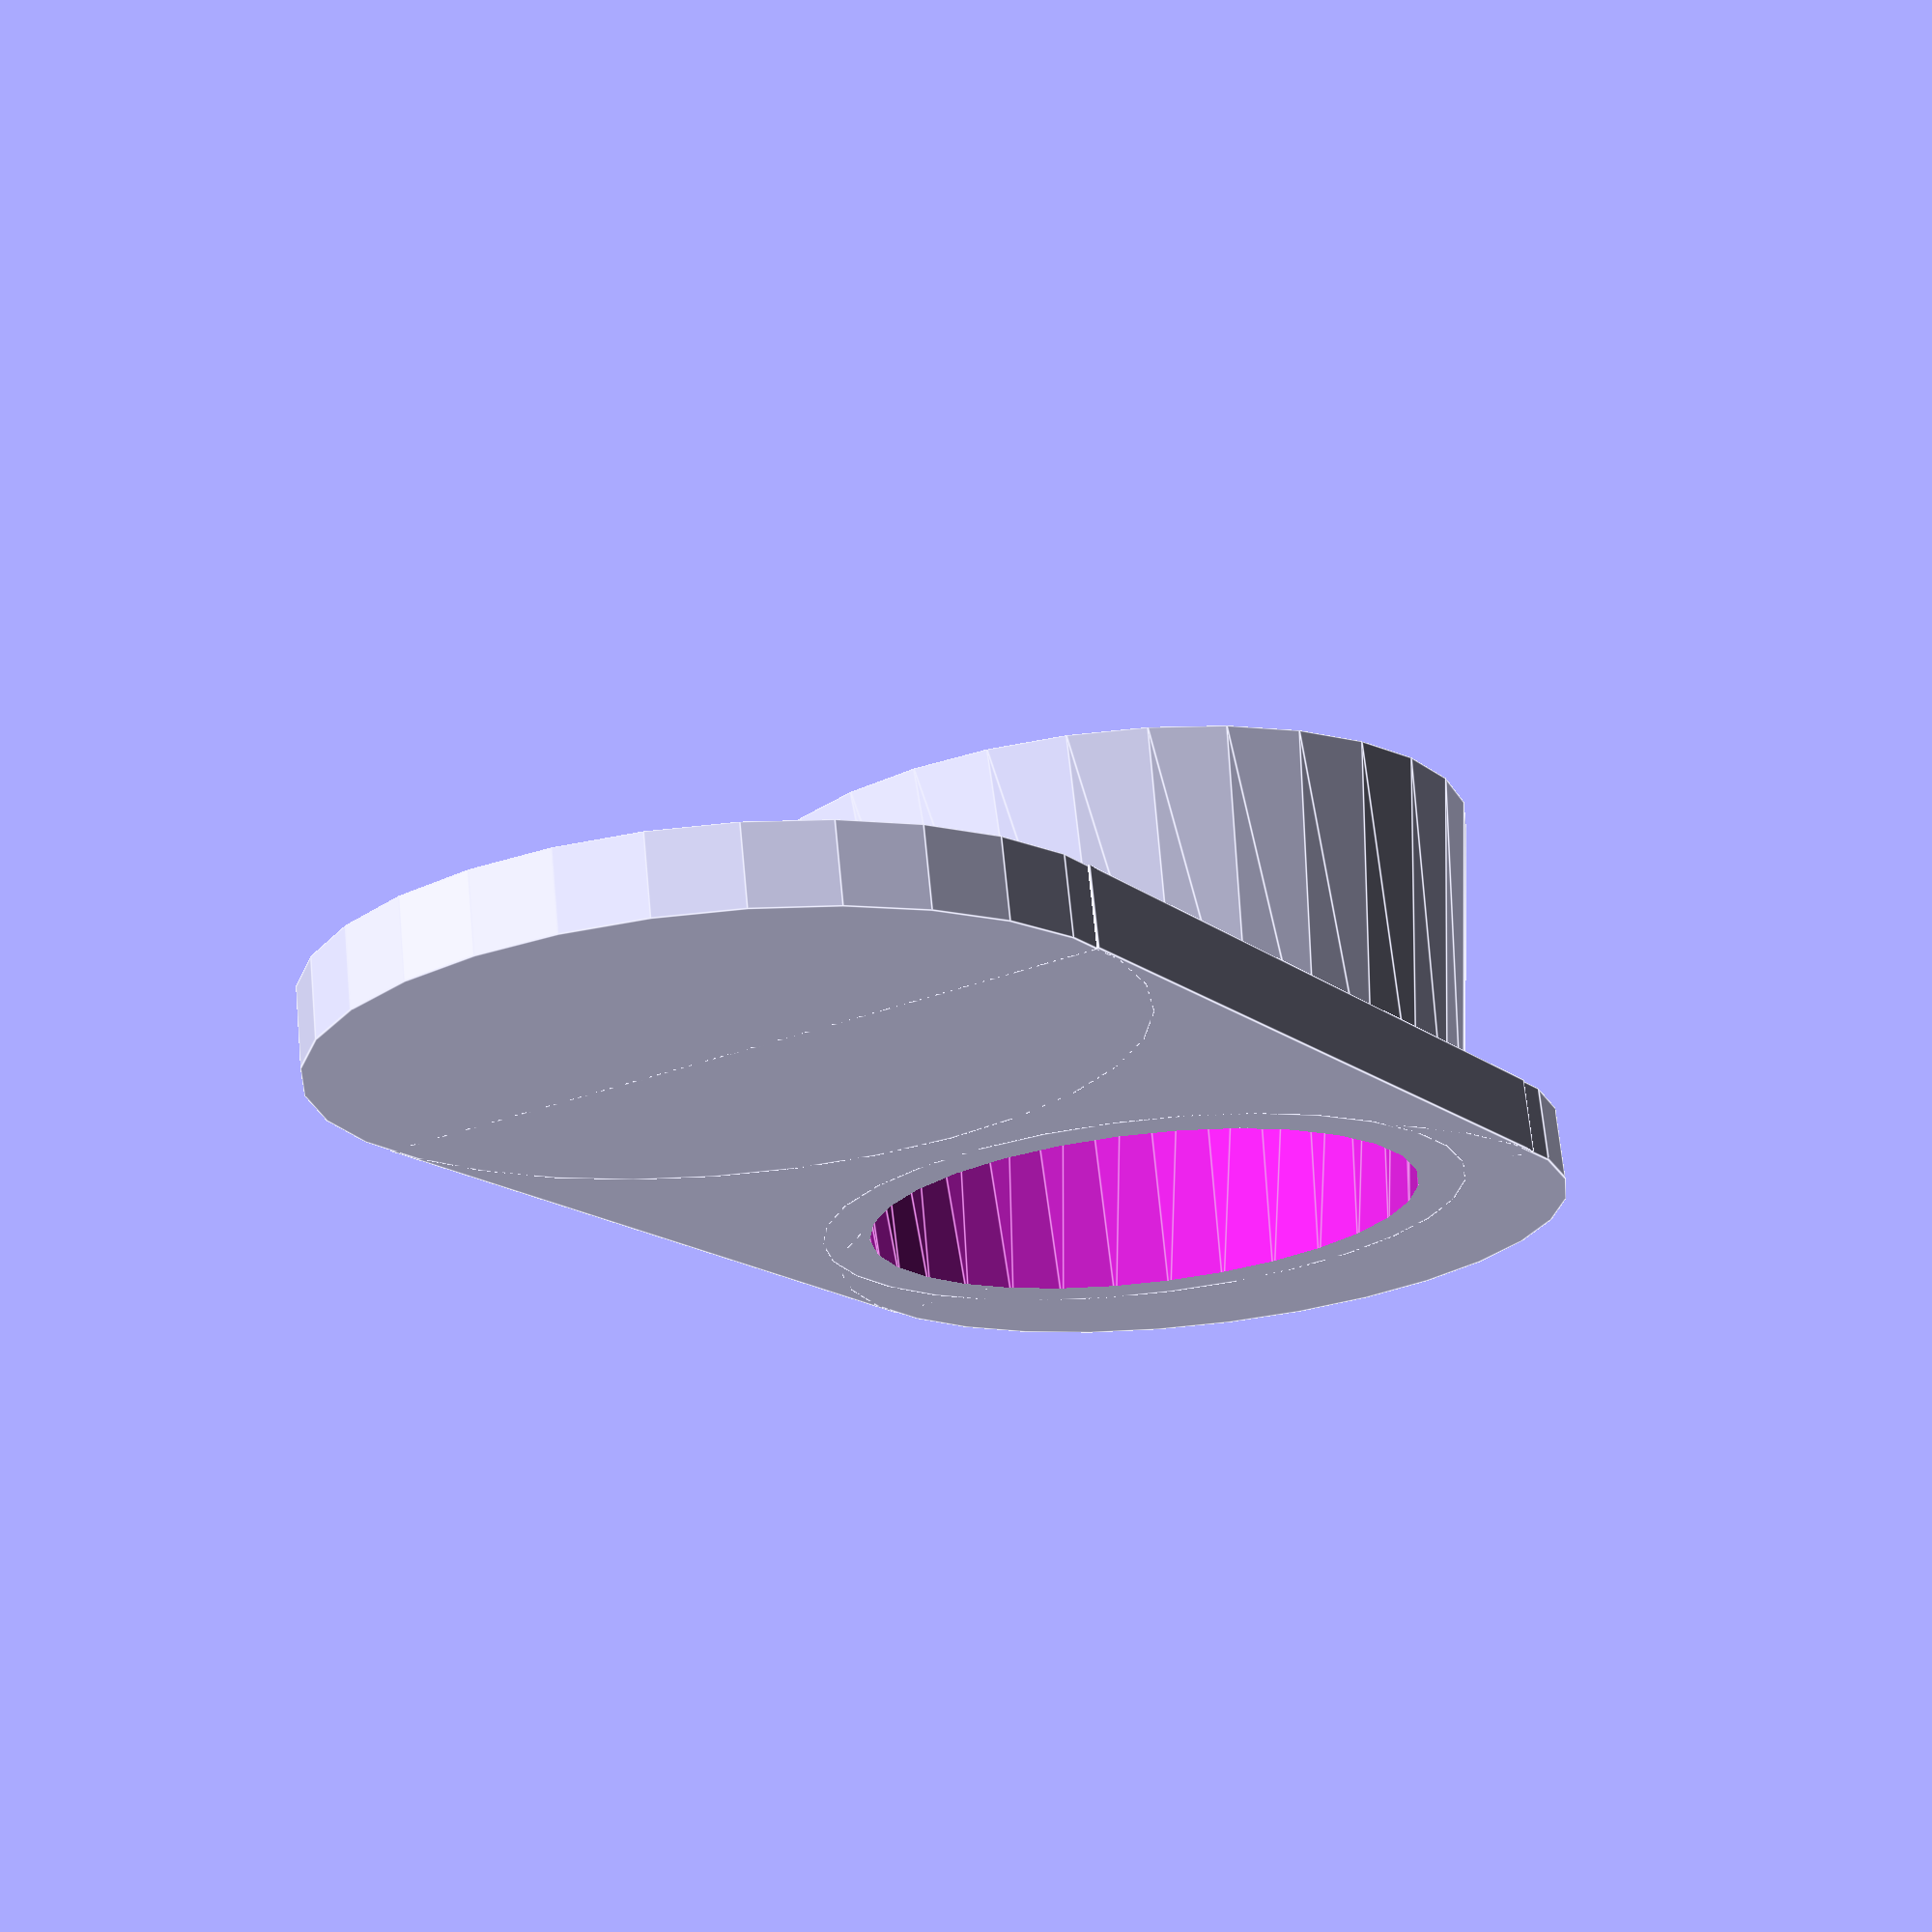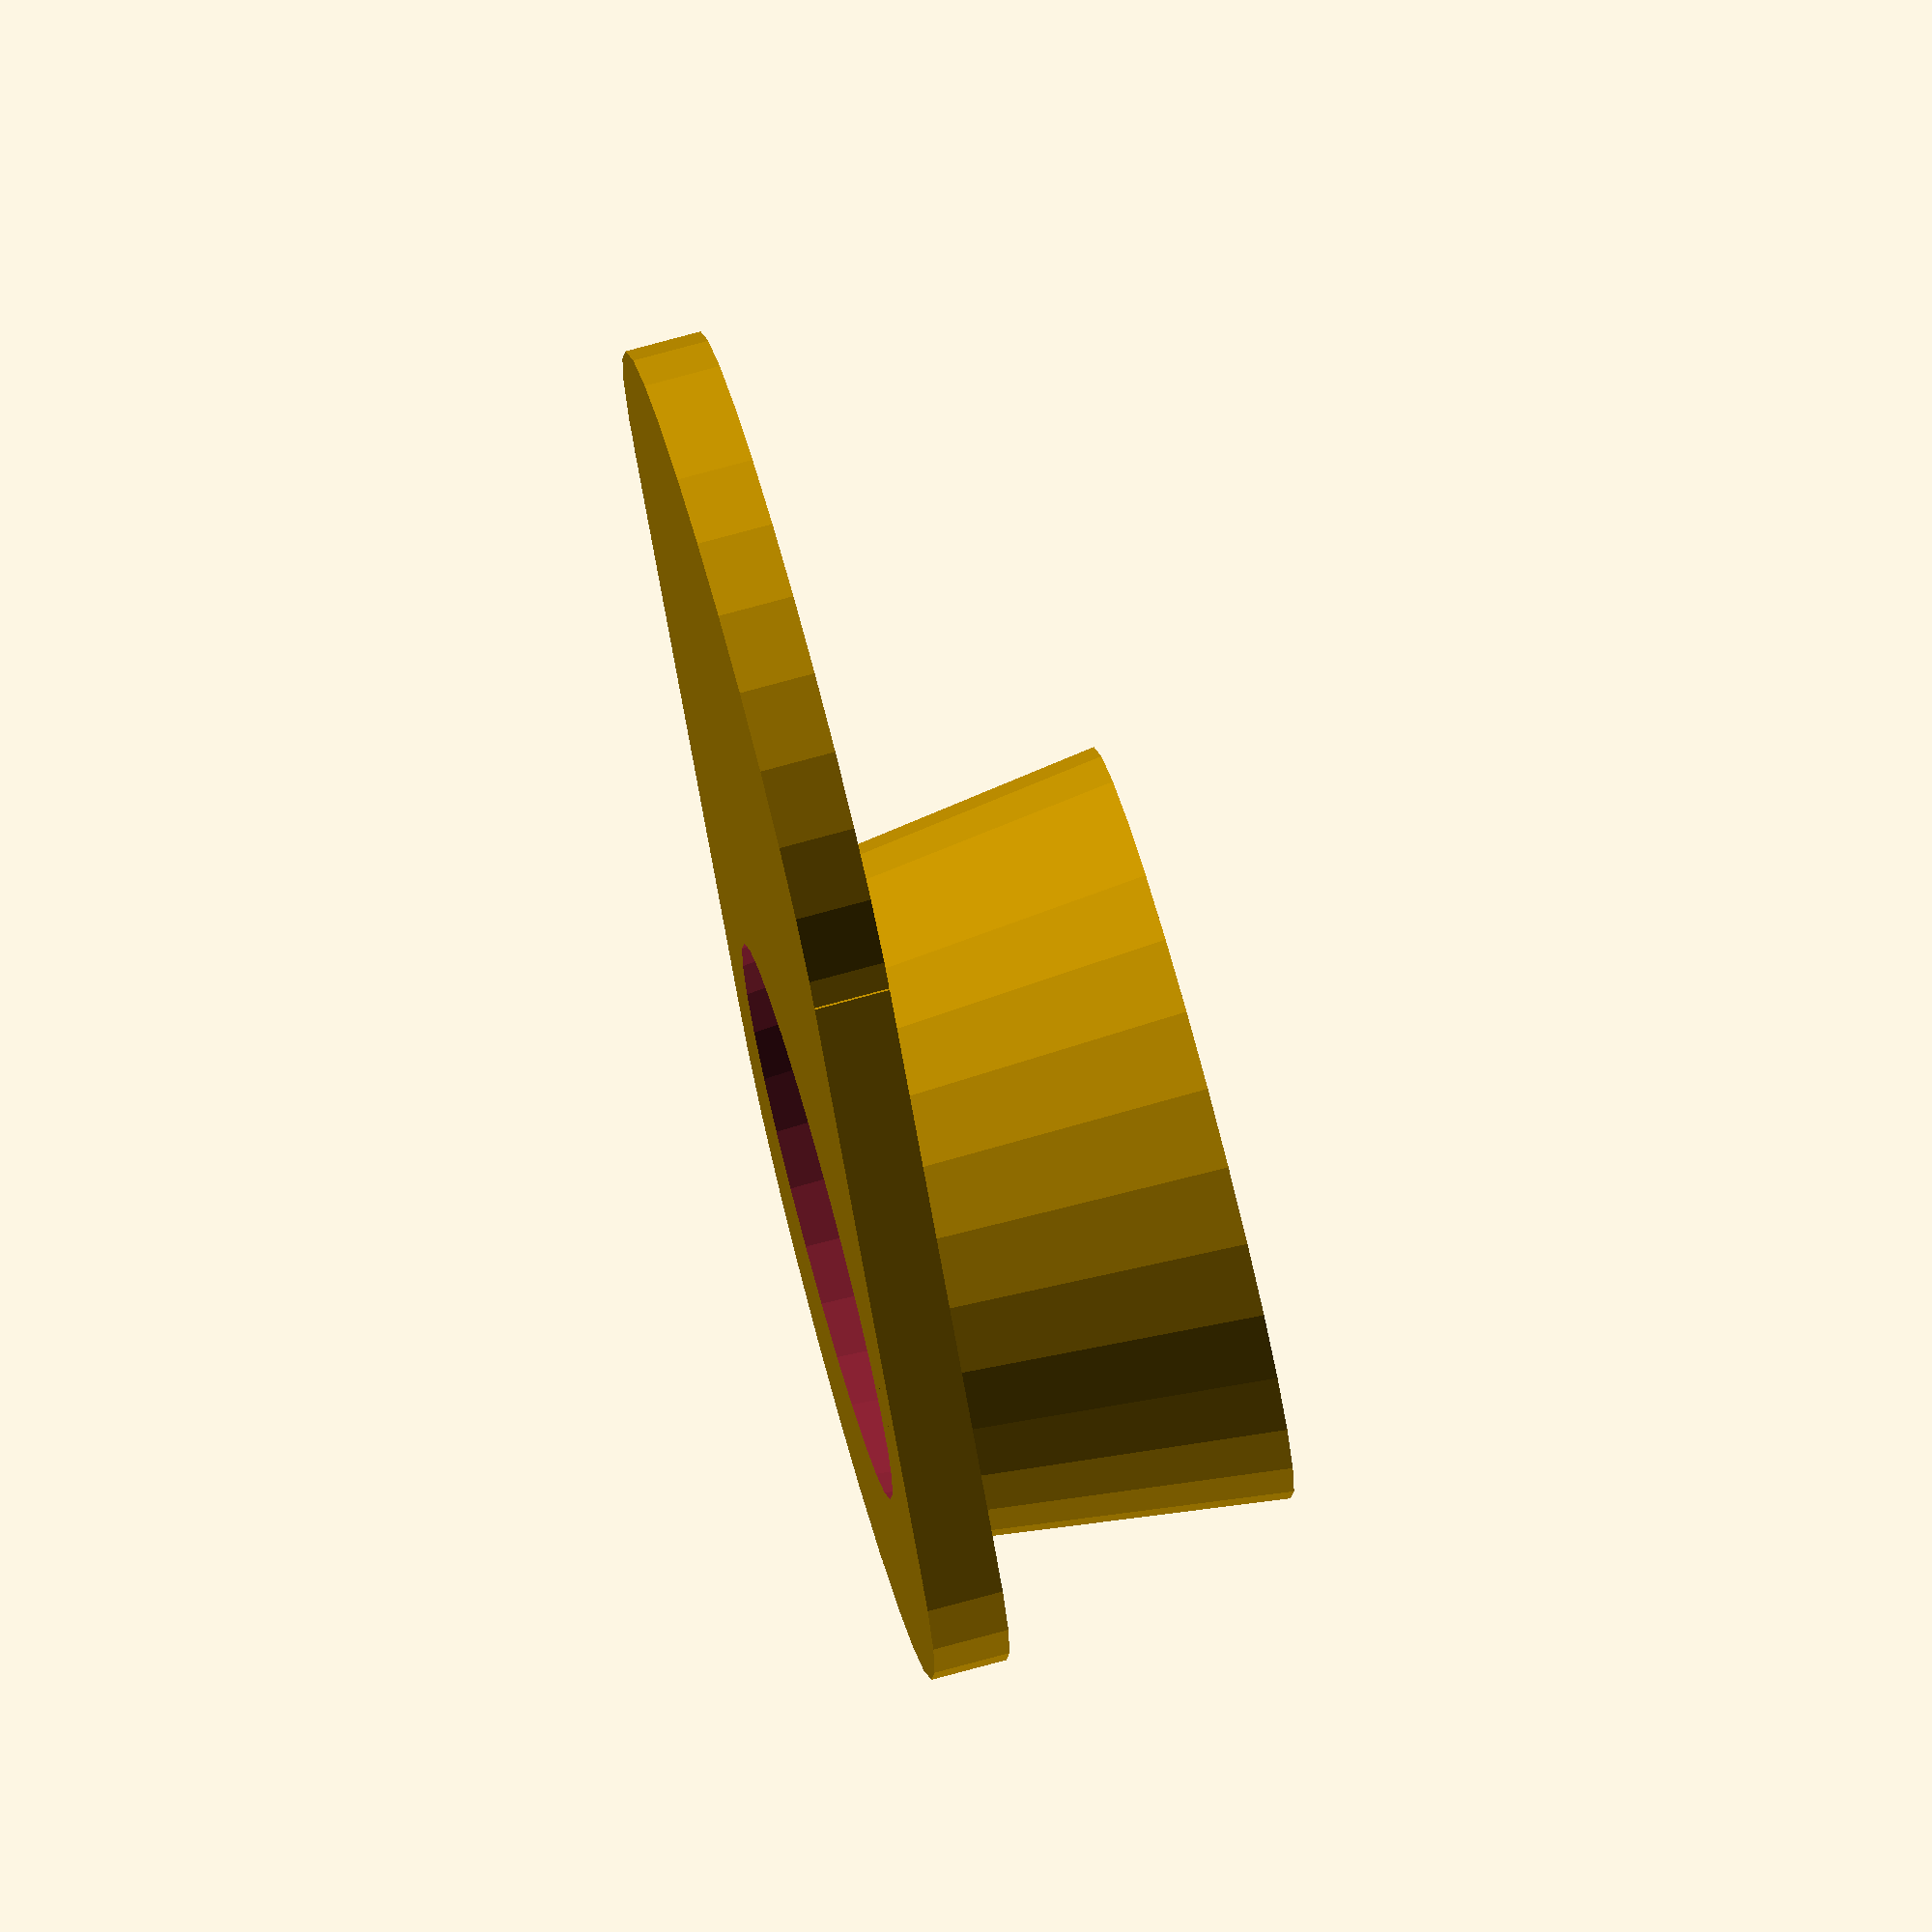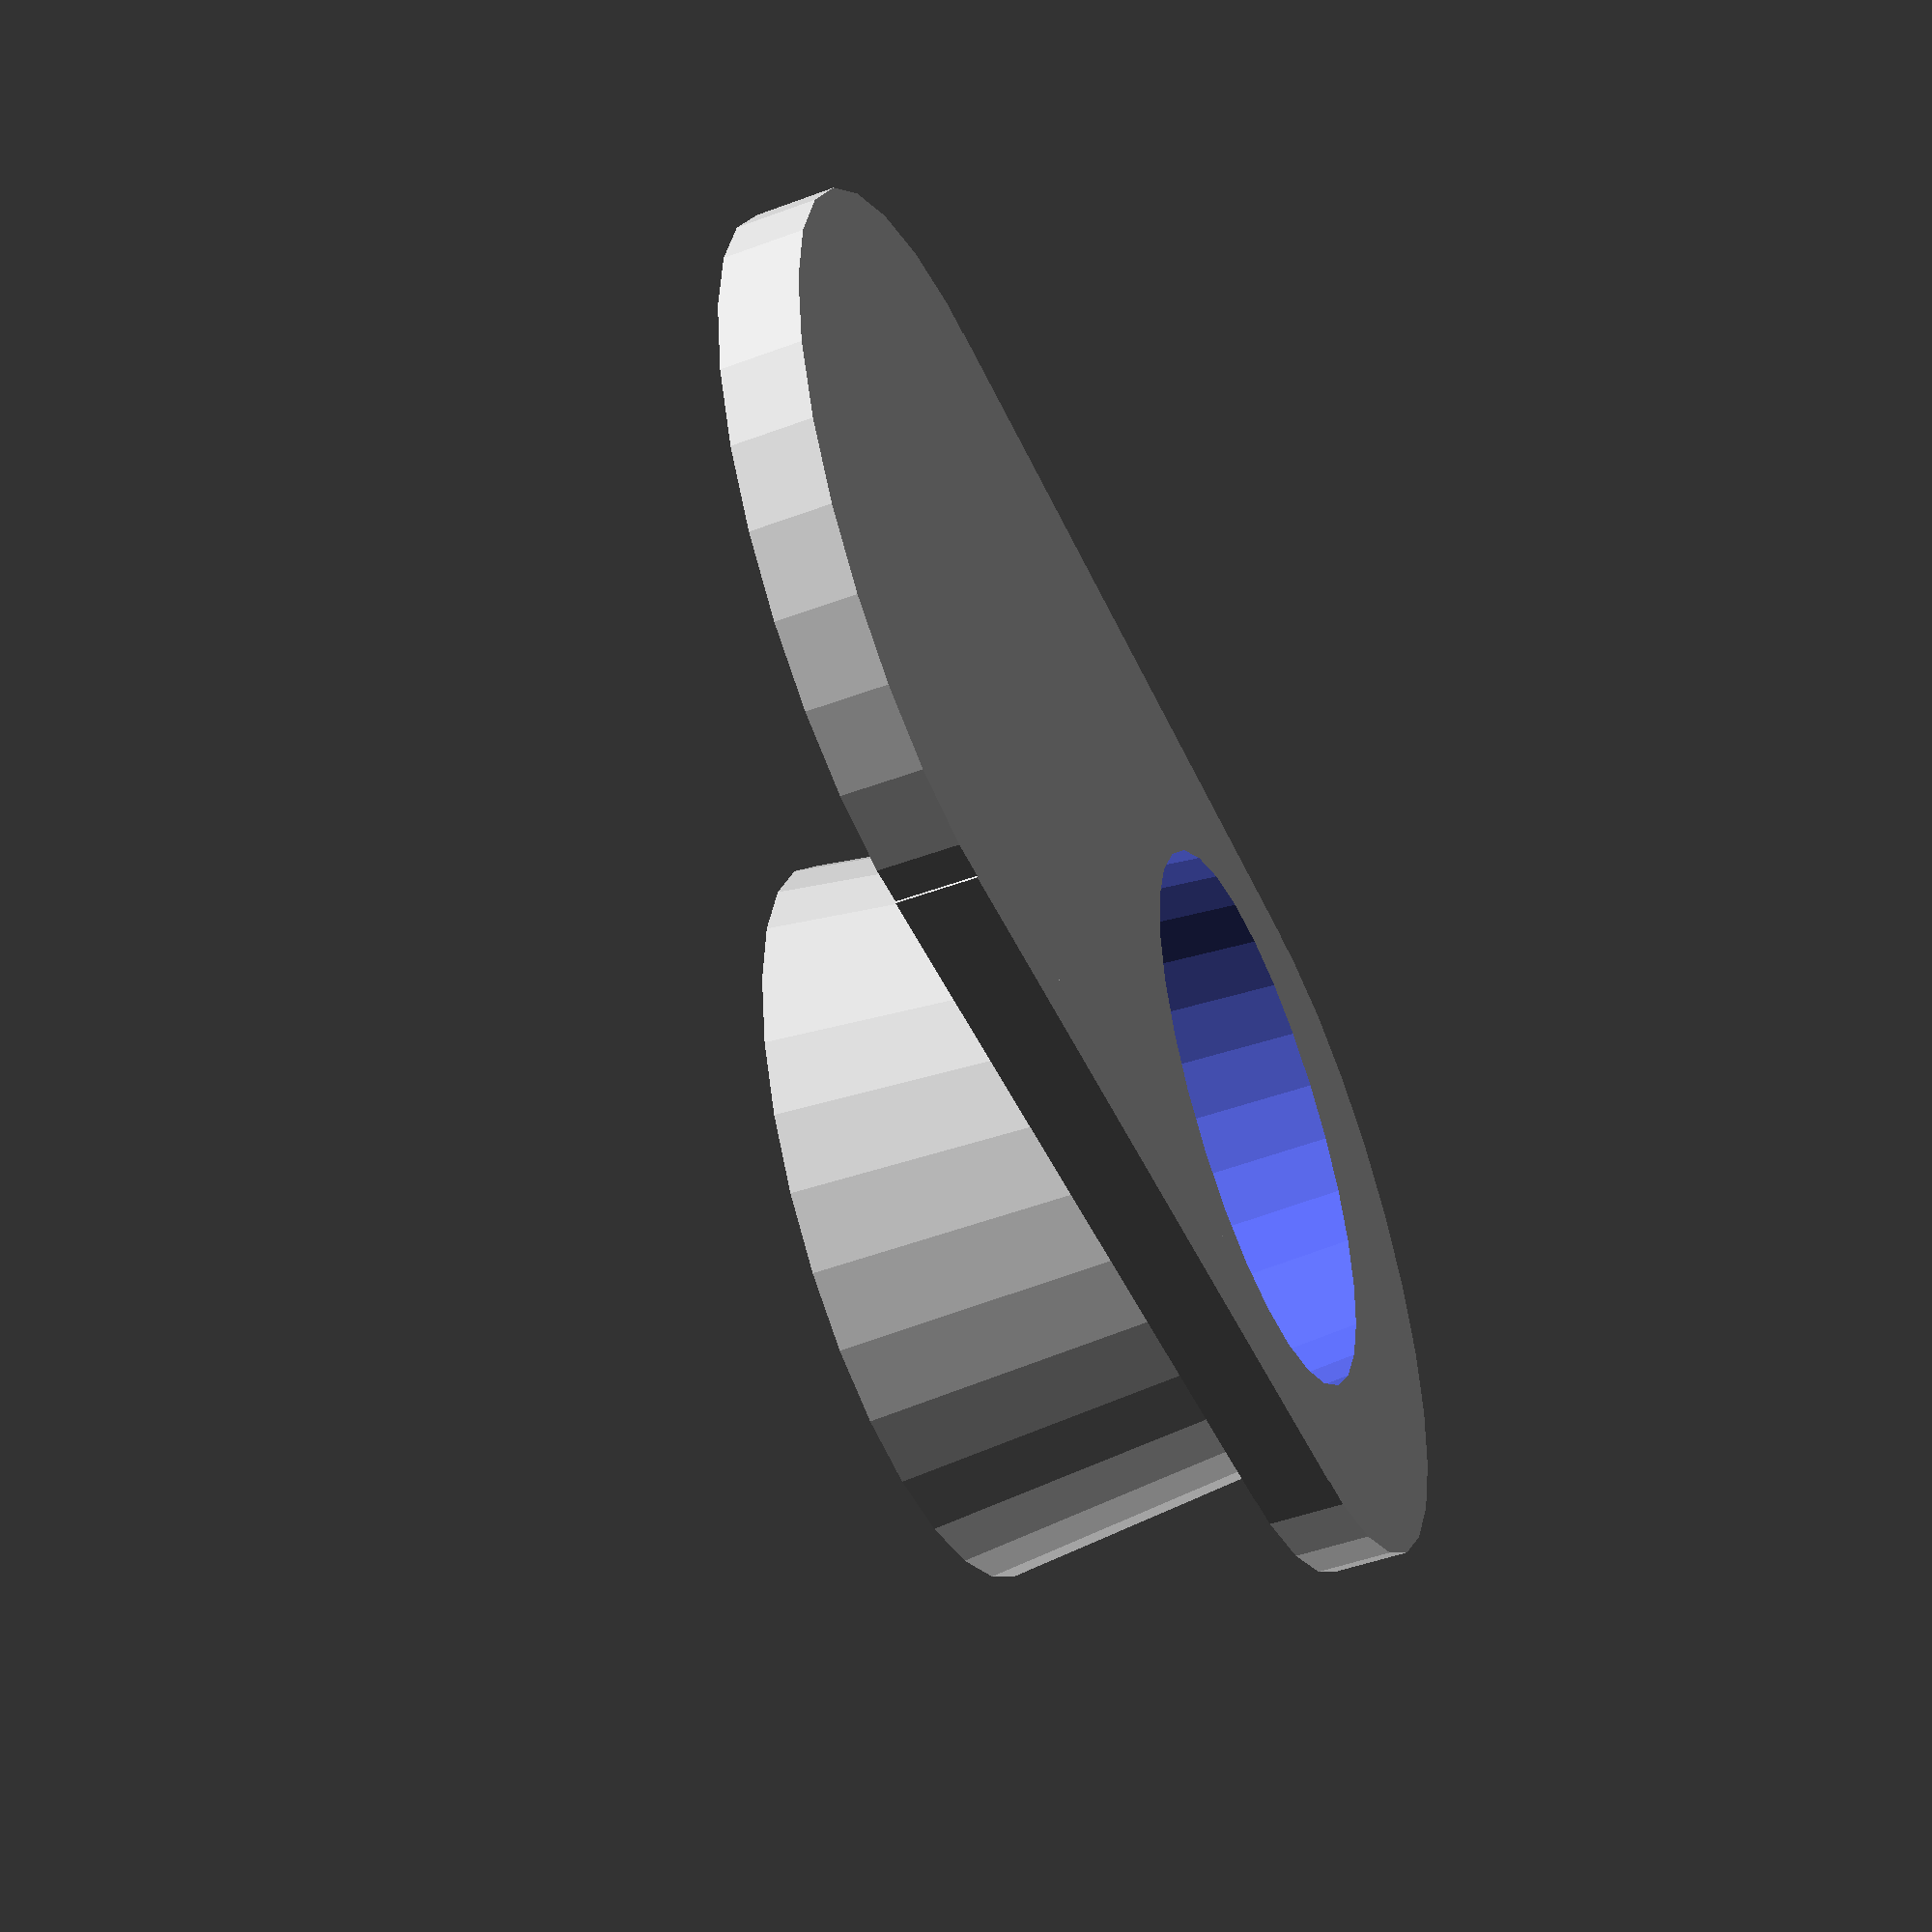
<openscad>

stoplength=35; // change the length of stopper

rotate ([180, 0,0]) union(){
difference (){
    union (){
        cube ([stoplength, 30, 3]);
        translate ([0,15,0]) cylinder (3, 15, 15);
        translate ([stoplength,15,0]) cylinder (3, 15, 15);
        translate ([(stoplength-5),15,-12])  cylinder (15, 15, 13);
    }
translate ([(stoplength-5),15,-16]) rotate ([0, 0, 0]) cylinder (20, 13, 11);
}
}


//For - www.homedepot.com/p/Everbilt-Stainless-Steel-Decorative-Sliding-Door-Hardware-14455/205706155
</openscad>
<views>
elev=288.8 azim=121.2 roll=174.4 proj=p view=edges
elev=103.5 azim=297.2 roll=285.2 proj=o view=wireframe
elev=47.5 azim=182.4 roll=112.8 proj=p view=wireframe
</views>
